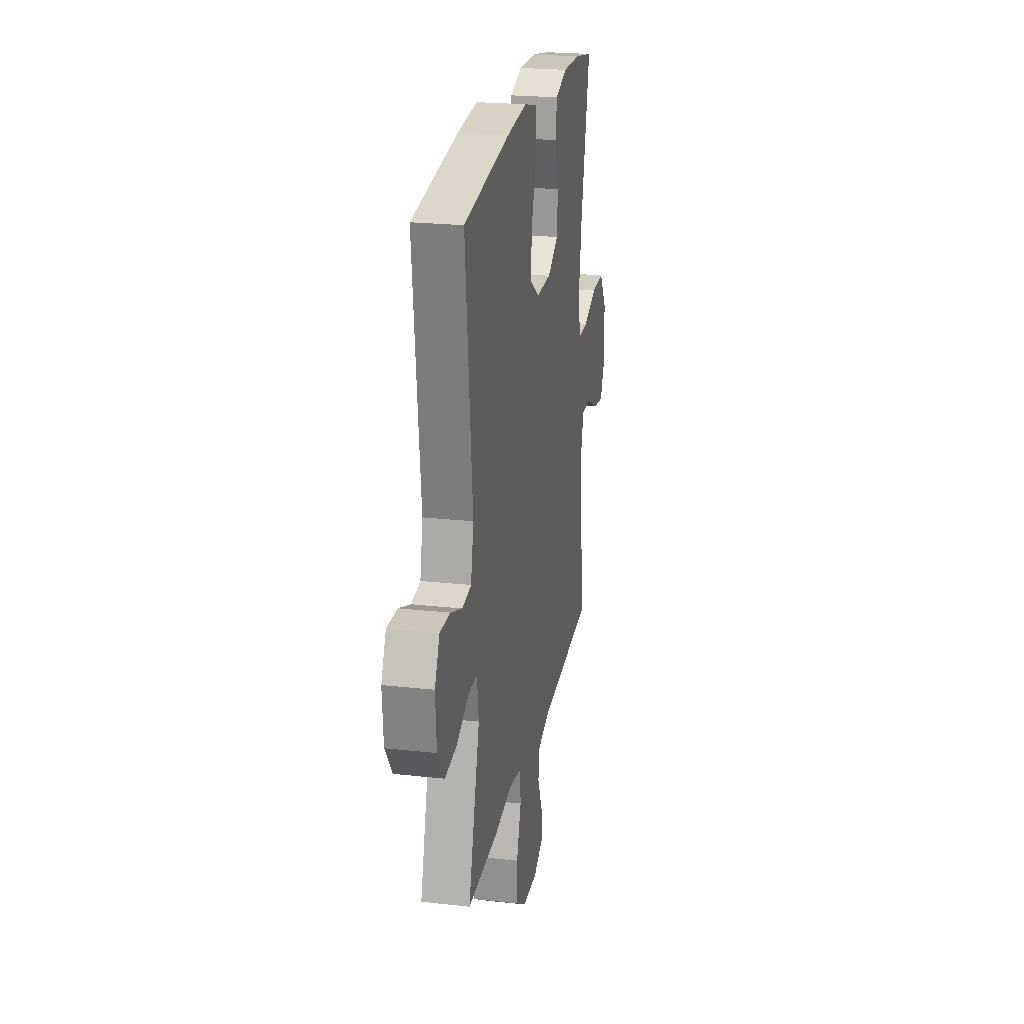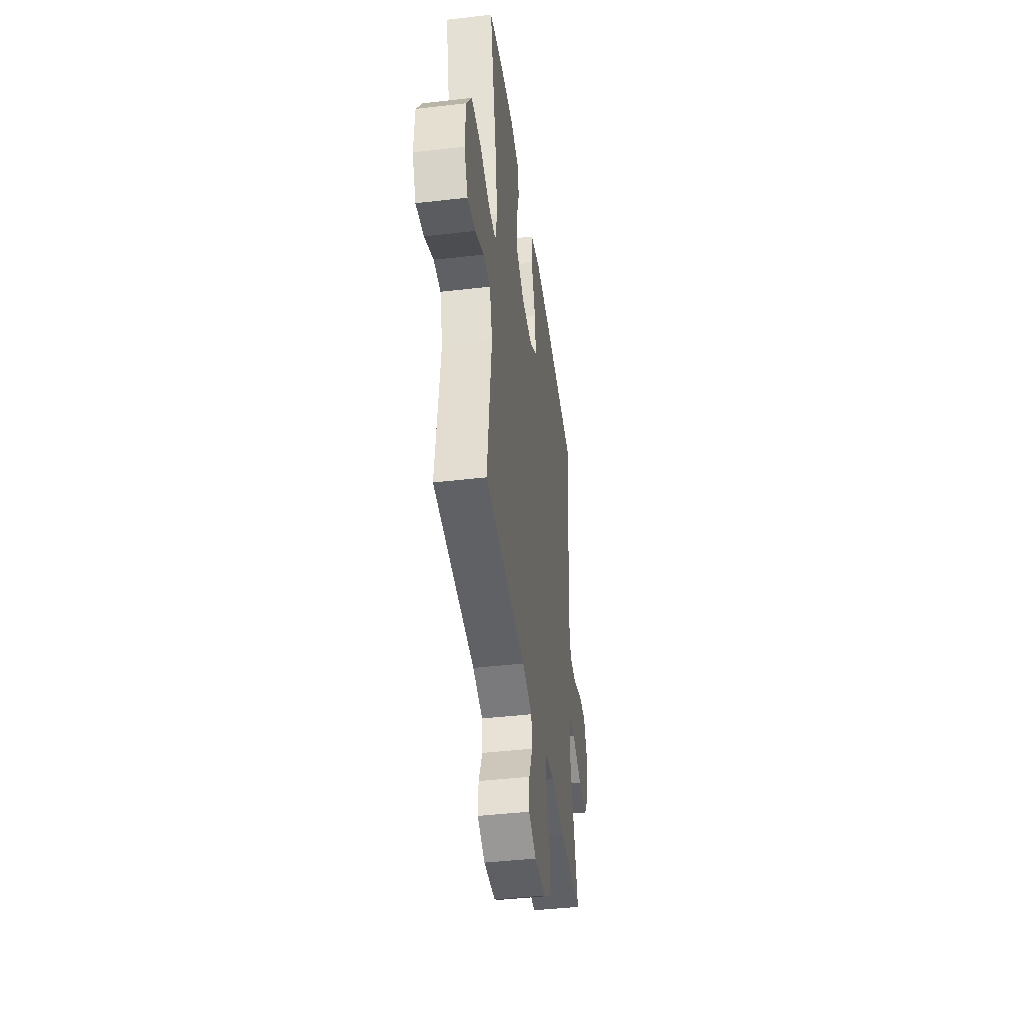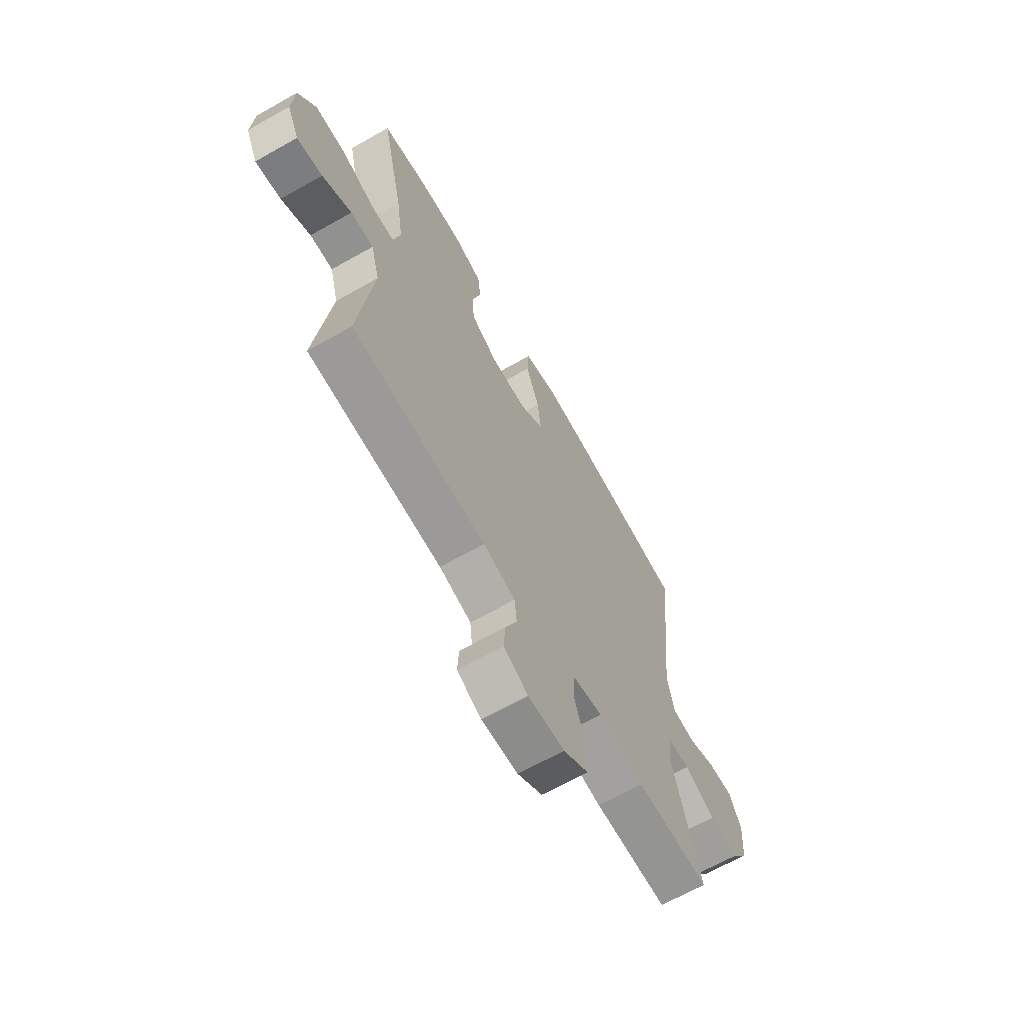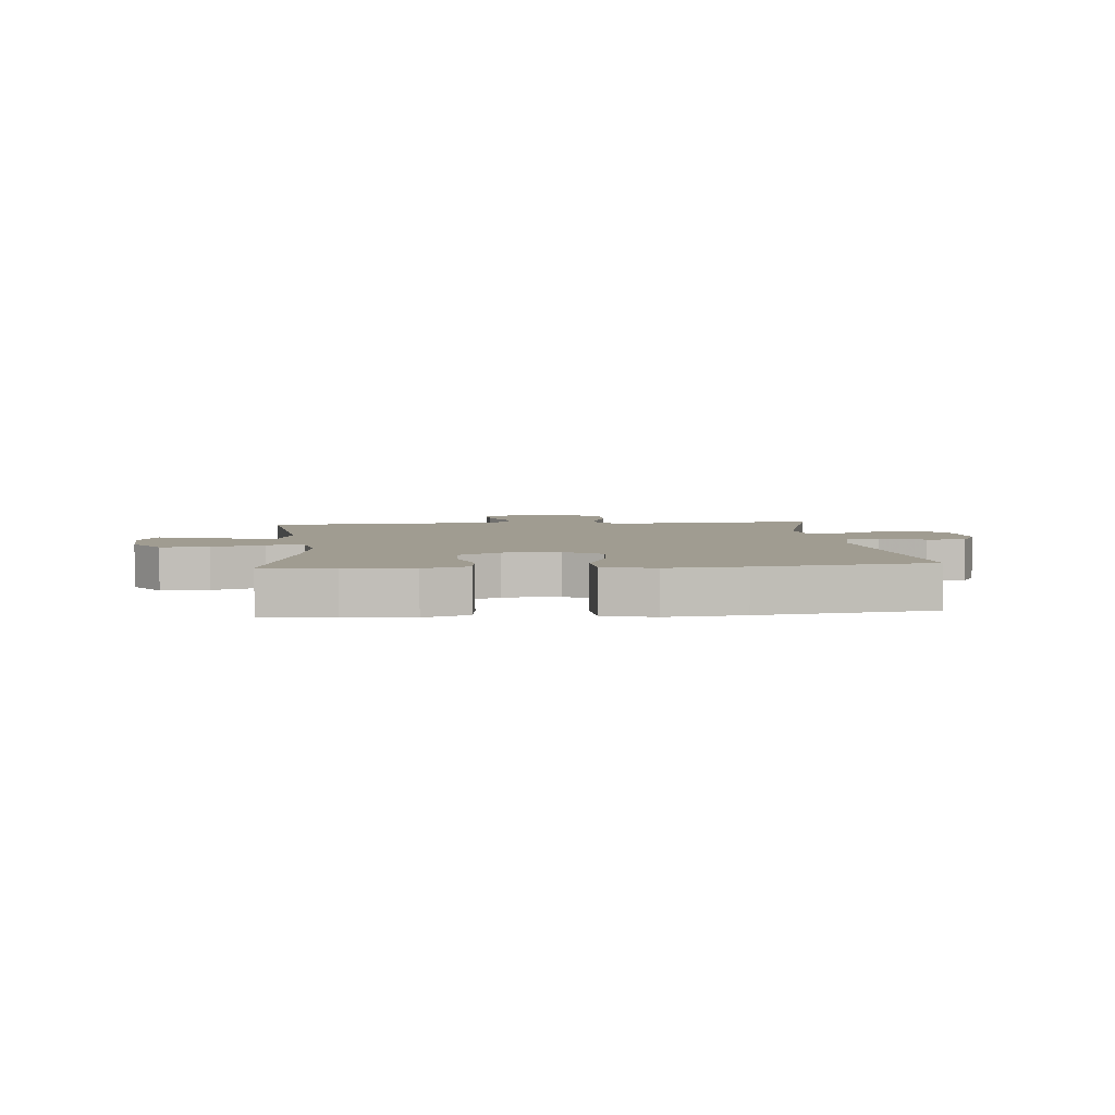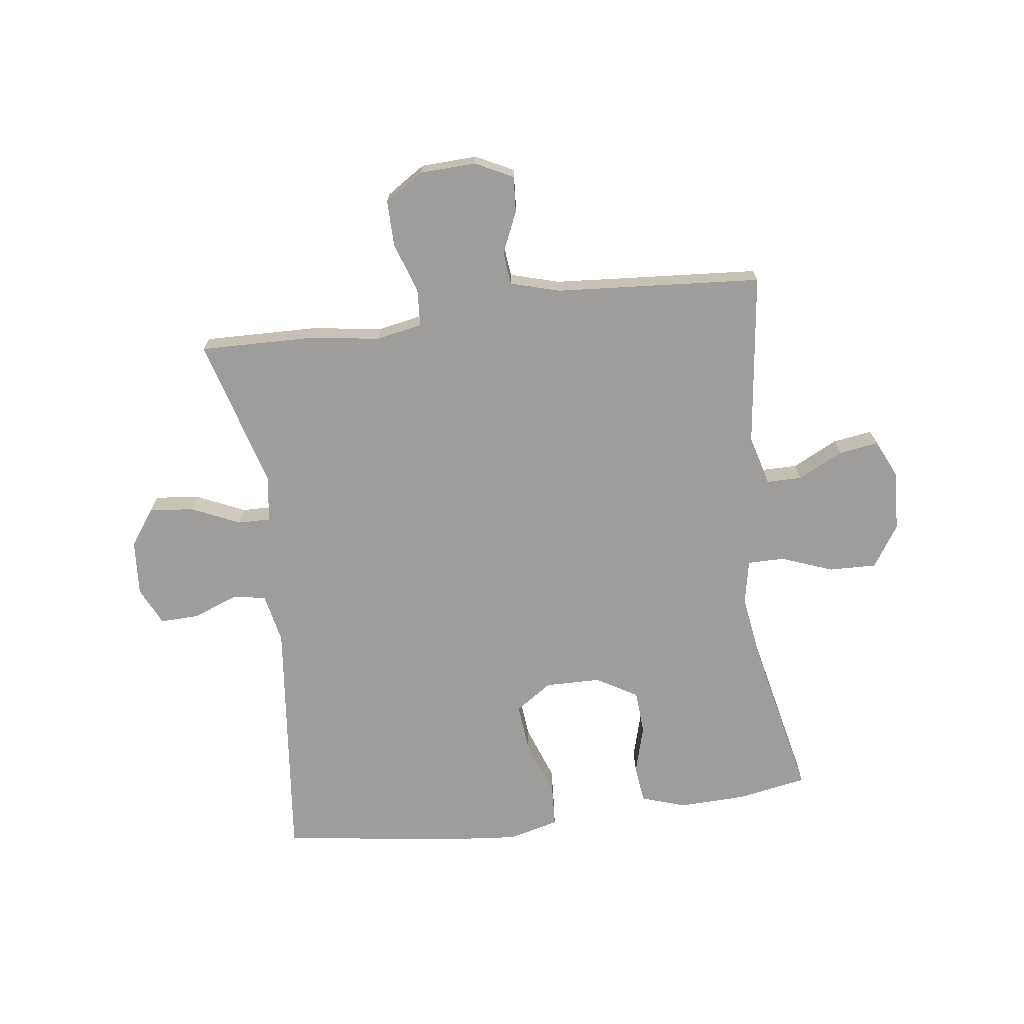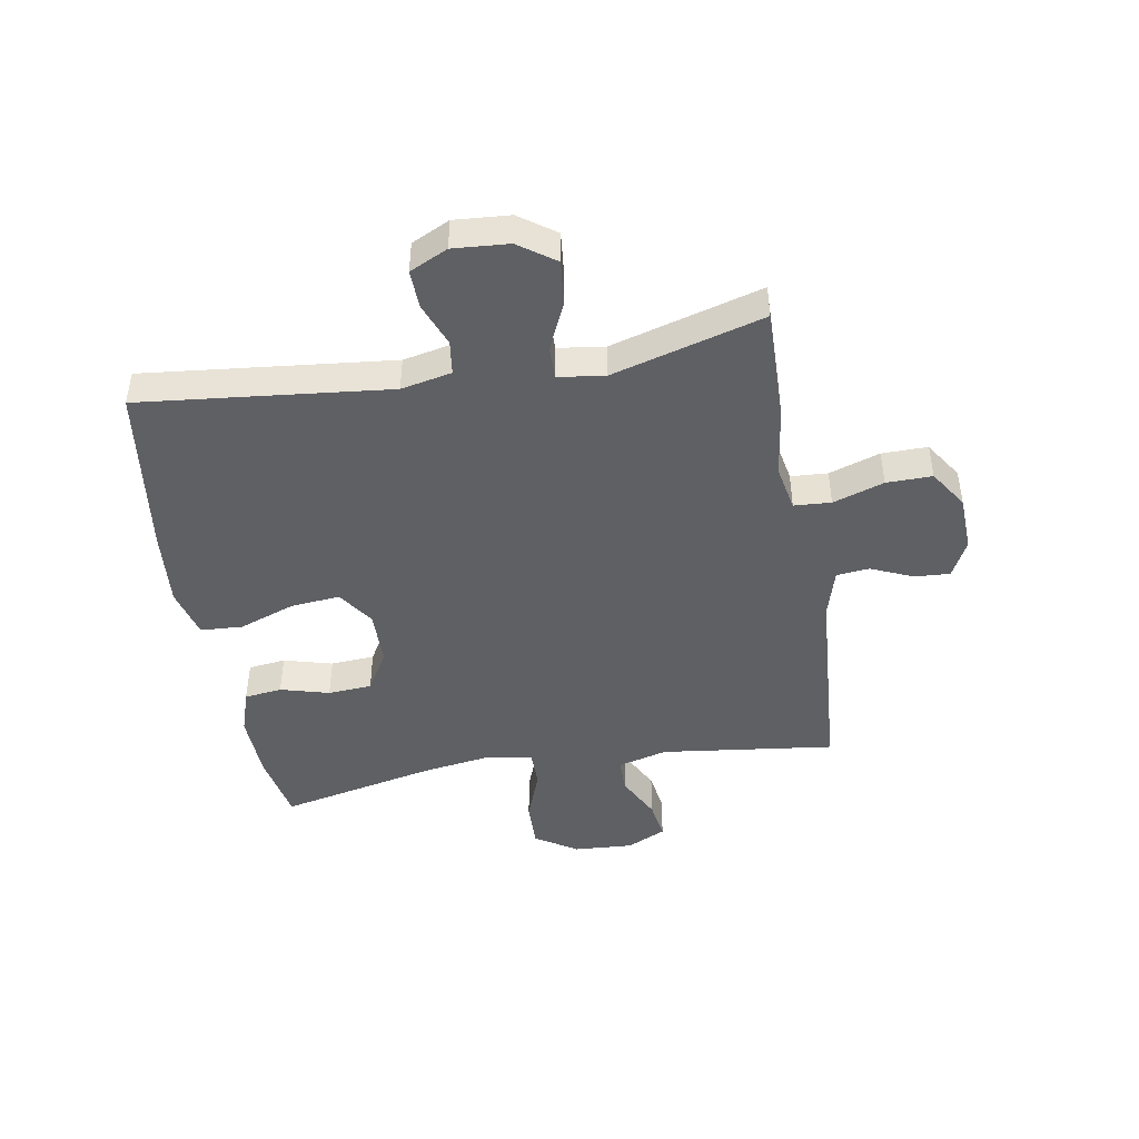
<metadata>
{"format":"obj","ext":"obj","renderer":"f3d","projection":"perspective","resolution":1024,"background":"white","views":[{"elev":23.1,"azim":100.7,"up":"+Z"},{"elev":-42.7,"azim":-82.1,"up":"+Z"},{"elev":-66.0,"azim":-60.4,"up":"+Z"},{"elev":4.4,"azim":-5.4,"up":"+Y"},{"elev":-70.4,"azim":-172.7,"up":"+Y"},{"elev":-45.1,"azim":99.8,"up":"+Y"}]}
</metadata>
<code>
v 0.5 0.07 0.5
v 0.455 0.07 0.076
v 0.473 0.07 -0.01
v 0.531 0.07 -0.018
v 0.606 0.07 0.011
v 0.672 0.07 0.013
v 0.703 0.07 -0.052
v 0.696 0.07 -0.147
v 0.652 0.07 -0.209
v 0.576 0.07 -0.201
v 0.494 0.07 -0.164
v 0.438 0.07 -0.163
v 0.427 0.07 -0.242
v 0.5 0.07 -0.5
v 0.307 0.07 -0.496
v 0.186 0.07 -0.479
v 0.107 0.07 -0.494
v 0.103 0.07 -0.557
v 0.132 0.07 -0.644
v 0.133 0.07 -0.722
v 0.067 0.07 -0.765
v -0.029 0.07 -0.769
v -0.093 0.07 -0.737
v -0.089 0.07 -0.676
v -0.058 0.07 -0.605
v -0.064 0.07 -0.549
v -0.148 0.07 -0.525
v -0.5 0.07 -0.5
v -0.463 0.07 -0.204
v -0.486 0.07 -0.119
v -0.546 0.07 -0.119
v -0.623 0.07 -0.158
v -0.69 0.07 -0.168
v -0.722 0.07 -0.101
v -0.716 0.07 0
v -0.67 0.07 0.071
v -0.589 0.07 0.069
v -0.501 0.07 0.036
v -0.438 0.07 0.036
v -0.423 0.07 0.112
v -0.441 0.07 0.232
v -0.5 0.07 0.5
v -0.381 0.07 0.522
v -0.266 0.07 0.526
v -0.19 0.07 0.501
v -0.182 0.07 0.437
v -0.205 0.07 0.354
v -0.2 0.07 0.279
v -0.13 0.07 0.238
v -0.035 0.07 0.237
v 0.027 0.07 0.279
v 0.019 0.07 0.363
v -0.016 0.07 0.459
v -0.012 0.07 0.531
v 0.074 0.07 0.553
v 0.206 0.07 0.541
v 0.5 0 0.5
v 0.455 0 0.076
v 0.473 0 -0.01
v 0.531 0 -0.018
v 0.606 0 0.011
v 0.672 0 0.013
v 0.703 0 -0.052
v 0.696 0 -0.147
v 0.652 0 -0.209
v 0.576 0 -0.201
v 0.494 0 -0.164
v 0.438 0 -0.163
v 0.427 0 -0.242
v 0.5 0 -0.5
v 0.307 0 -0.496
v 0.186 0 -0.479
v 0.107 0 -0.494
v 0.103 0 -0.557
v 0.132 0 -0.644
v 0.133 0 -0.722
v 0.067 0 -0.765
v -0.029 0 -0.769
v -0.093 0 -0.737
v -0.089 0 -0.676
v -0.058 0 -0.605
v -0.064 0 -0.549
v -0.148 0 -0.525
v -0.5 0 -0.5
v -0.463 0 -0.204
v -0.486 0 -0.119
v -0.546 0 -0.119
v -0.623 0 -0.158
v -0.69 0 -0.168
v -0.722 0 -0.101
v -0.716 0 0
v -0.67 0 0.071
v -0.589 0 0.069
v -0.501 0 0.036
v -0.438 0 0.036
v -0.423 0 0.112
v -0.441 0 0.232
v -0.5 0 0.5
v -0.381 0 0.522
v -0.266 0 0.526
v -0.19 0 0.501
v -0.182 0 0.437
v -0.205 0 0.354
v -0.2 0 0.279
v -0.13 0 0.238
v -0.035 0 0.237
v 0.027 0 0.279
v 0.019 0 0.363
v -0.016 0 0.459
v -0.012 0 0.531
v 0.074 0 0.553
v 0.206 0 0.541
f 56 1 2
f 55 56 2
f 54 55 2
f 53 54 2
f 52 53 2
f 51 52 2 3
f 50 51 3
f 49 50 3
f 45 46 47
f 44 45 47
f 43 44 47
f 42 43 47
f 41 42 47
f 40 41 47 48
f 39 40 48 49
f 36 37 38
f 35 36 38
f 34 35 38
f 33 34 38
f 32 33 38
f 31 32 38
f 30 31 38 39
f 39 49 3
f 30 39 3
f 29 30 3
f 23 24 25
f 22 23 25
f 21 22 25
f 20 21 25
f 19 20 25
f 18 19 25
f 17 18 25 26
f 13 14 15 16
f 12 13 16 17
f 9 10 11
f 8 9 11
f 7 8 11
f 6 7 11
f 5 6 11
f 4 5 11
f 4 11 12
f 4 12 17
f 3 4 17
f 29 3 17
f 28 29 17
f 27 28 17
f 17 26 27
f 58 57 112
f 58 112 111
f 58 111 110
f 58 110 109
f 58 109 108
f 59 58 108 107
f 59 107 106
f 59 106 105
f 103 102 101
f 103 101 100
f 103 100 99
f 103 99 98
f 103 98 97
f 104 103 97 96
f 105 104 96 95
f 94 93 92
f 94 92 91
f 94 91 90
f 94 90 89
f 94 89 88
f 94 88 87
f 95 94 87 86
f 59 105 95
f 59 95 86
f 59 86 85
f 81 80 79
f 81 79 78
f 81 78 77
f 81 77 76
f 81 76 75
f 81 75 74
f 82 81 74 73
f 72 71 70 69
f 73 72 69 68
f 67 66 65
f 67 65 64
f 67 64 63
f 67 63 62
f 67 62 61
f 67 61 60
f 68 67 60
f 73 68 60
f 73 60 59
f 73 59 85
f 73 85 84
f 73 84 83
f 83 82 73
f 1 57 58 2
f 2 58 59 3
f 3 59 60 4
f 4 60 61 5
f 5 61 62 6
f 6 62 63 7
f 7 63 64 8
f 8 64 65 9
f 9 65 66 10
f 10 66 67 11
f 11 67 68 12
f 12 68 69 13
f 13 69 70 14
f 14 70 71 15
f 15 71 72 16
f 16 72 73 17
f 17 73 74 18
f 18 74 75 19
f 19 75 76 20
f 20 76 77 21
f 21 77 78 22
f 22 78 79 23
f 23 79 80 24
f 24 80 81 25
f 25 81 82 26
f 26 82 83 27
f 27 83 84 28
f 28 84 85 29
f 29 85 86 30
f 30 86 87 31
f 31 87 88 32
f 32 88 89 33
f 33 89 90 34
f 34 90 91 35
f 35 91 92 36
f 36 92 93 37
f 37 93 94 38
f 38 94 95 39
f 39 95 96 40
f 40 96 97 41
f 41 97 98 42
f 42 98 99 43
f 43 99 100 44
f 44 100 101 45
f 45 101 102 46
f 46 102 103 47
f 47 103 104 48
f 48 104 105 49
f 49 105 106 50
f 50 106 107 51
f 51 107 108 52
f 52 108 109 53
f 53 109 110 54
f 54 110 111 55
f 55 111 112 56
f 56 112 57 1

</code>
